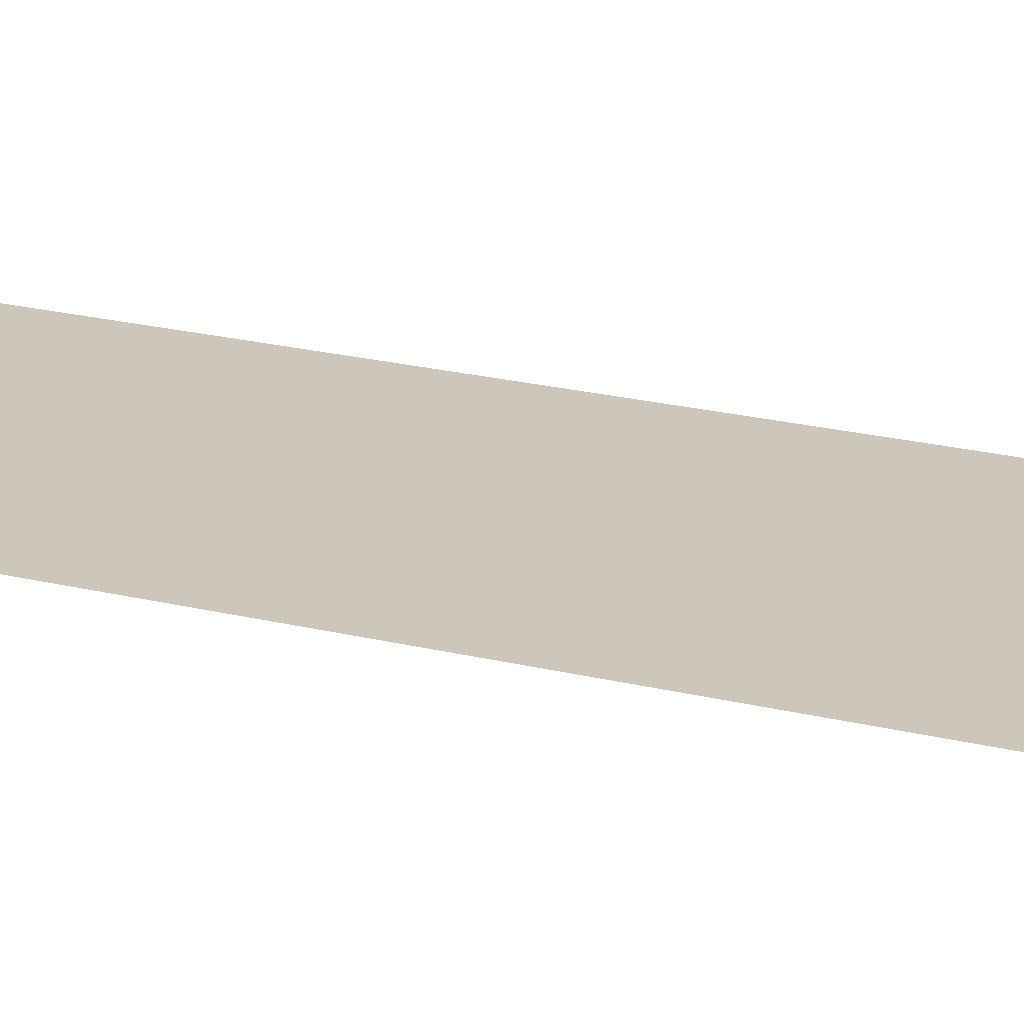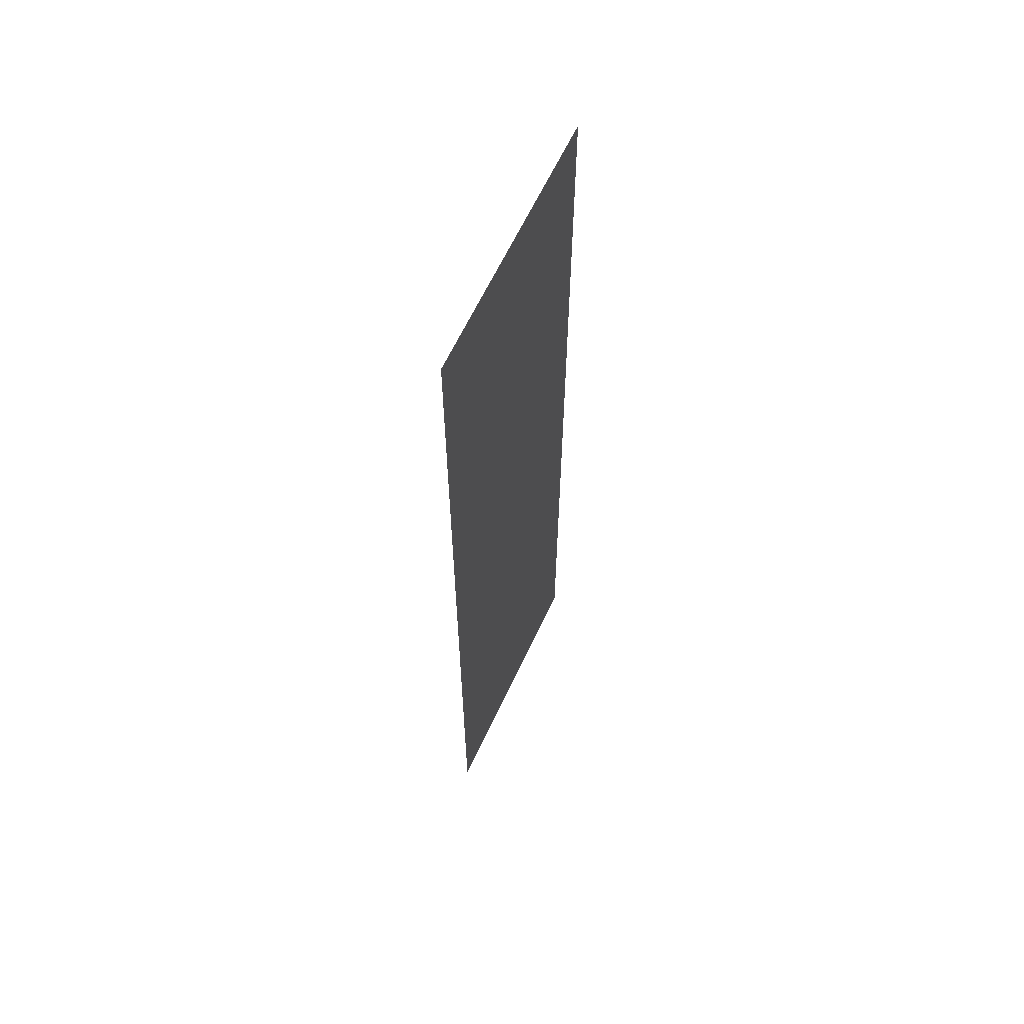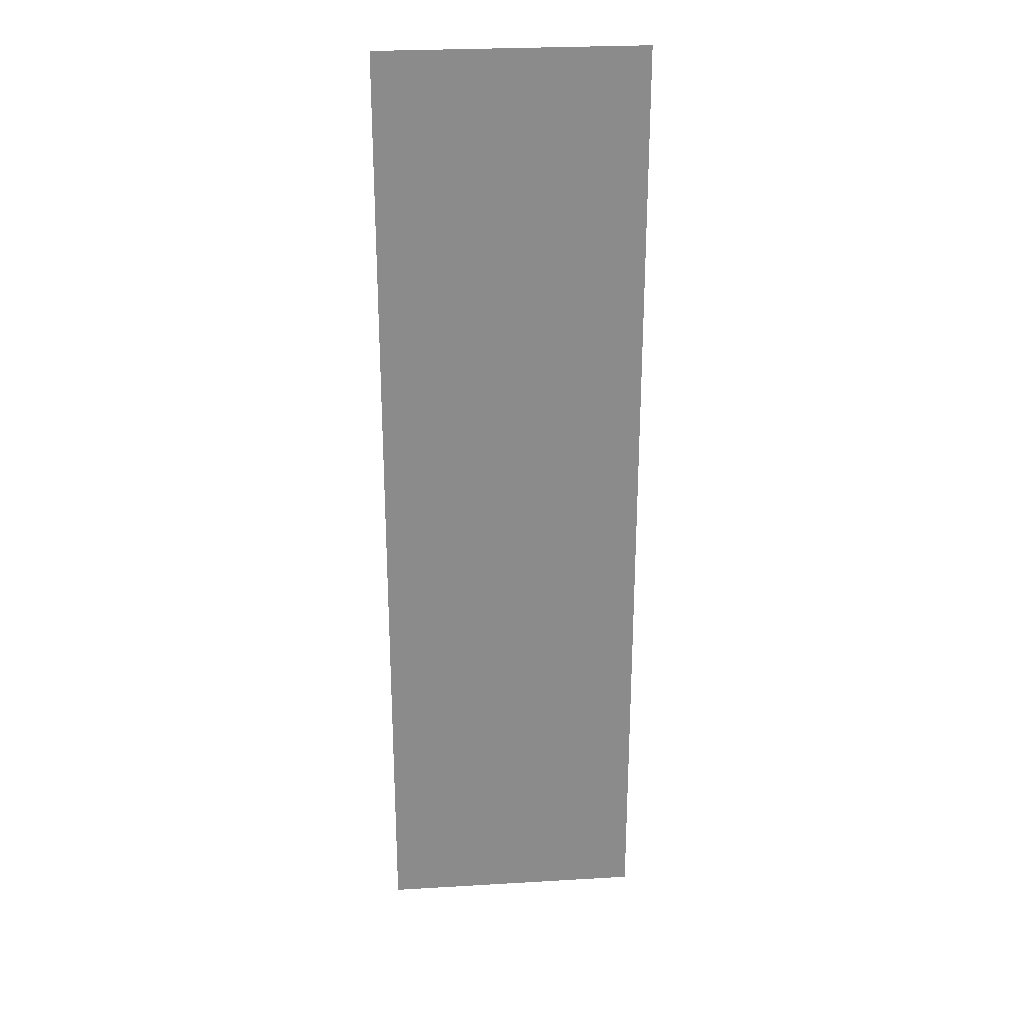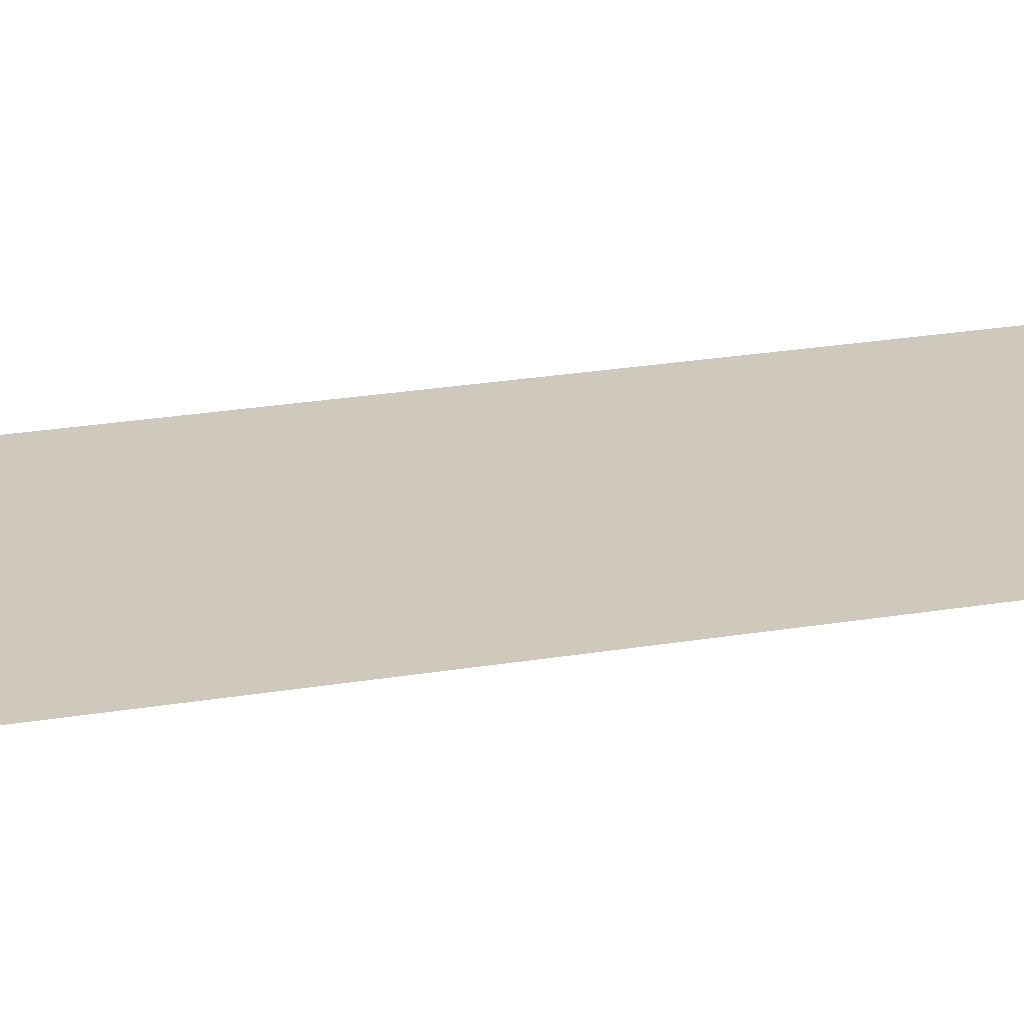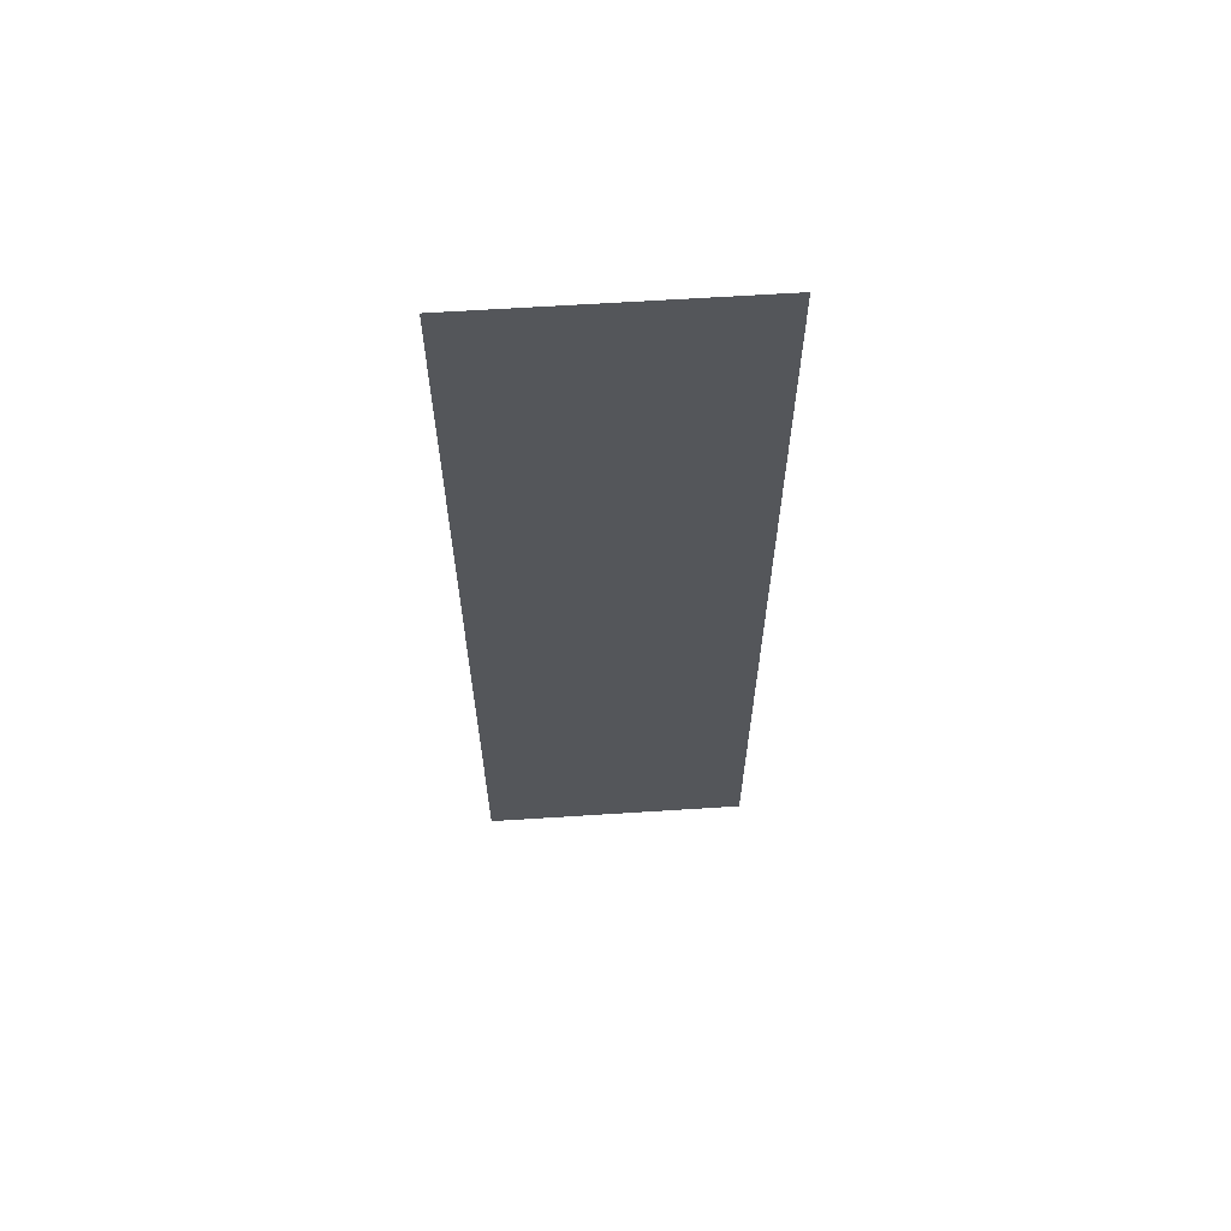
<metadata>
{"format":"obj","ext":"obj","renderer":"f3d","projection":"perspective","resolution":1024,"background":"white","views":[{"elev":21.3,"azim":-66.0,"up":"+Z"},{"elev":63.0,"azim":-65.1,"up":"+Y"},{"elev":26.4,"azim":-5.3,"up":"+Y"},{"elev":22.4,"azim":-106.7,"up":"+Z"},{"elev":64.0,"azim":176.3,"up":"+Y"}]}
</metadata>
<code>
o mesh31/mesh31-geometry#mesh31-geometry
v 0.1205 0.6208 0.6011
v -0.1373 -0.3185 0.6011
v 0.1205 -0.3185 0.6011
v -0.1373 0.6208 0.6011
f 1 2 3
f 2 1 4
f 3 2 1
f 4 1 2

</code>
